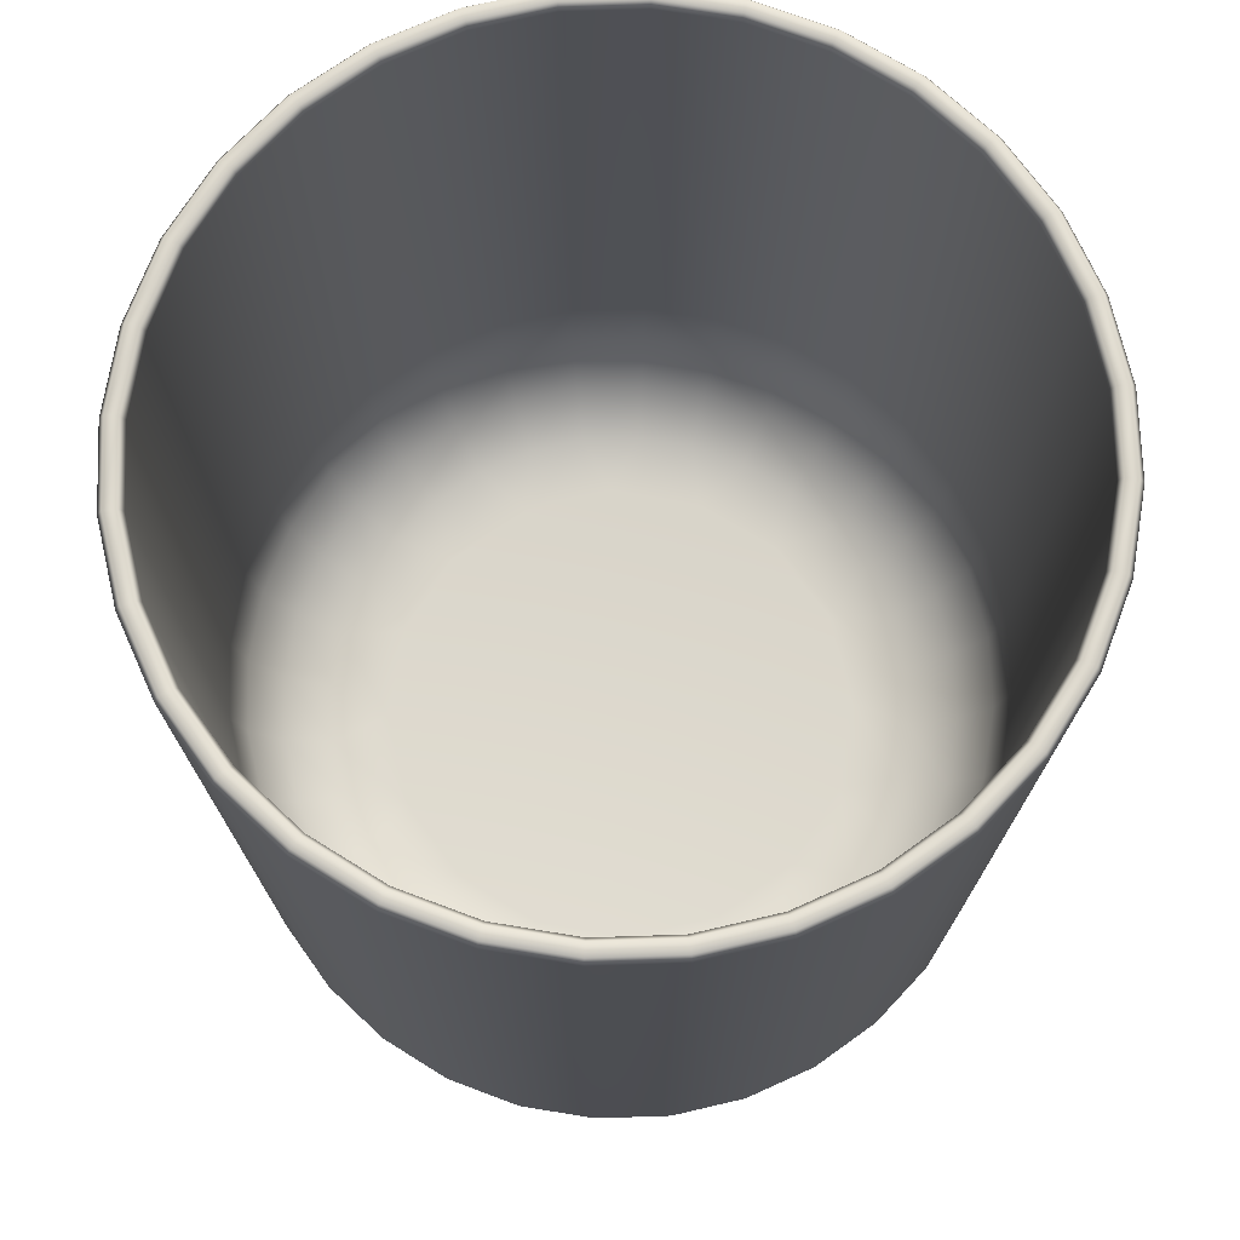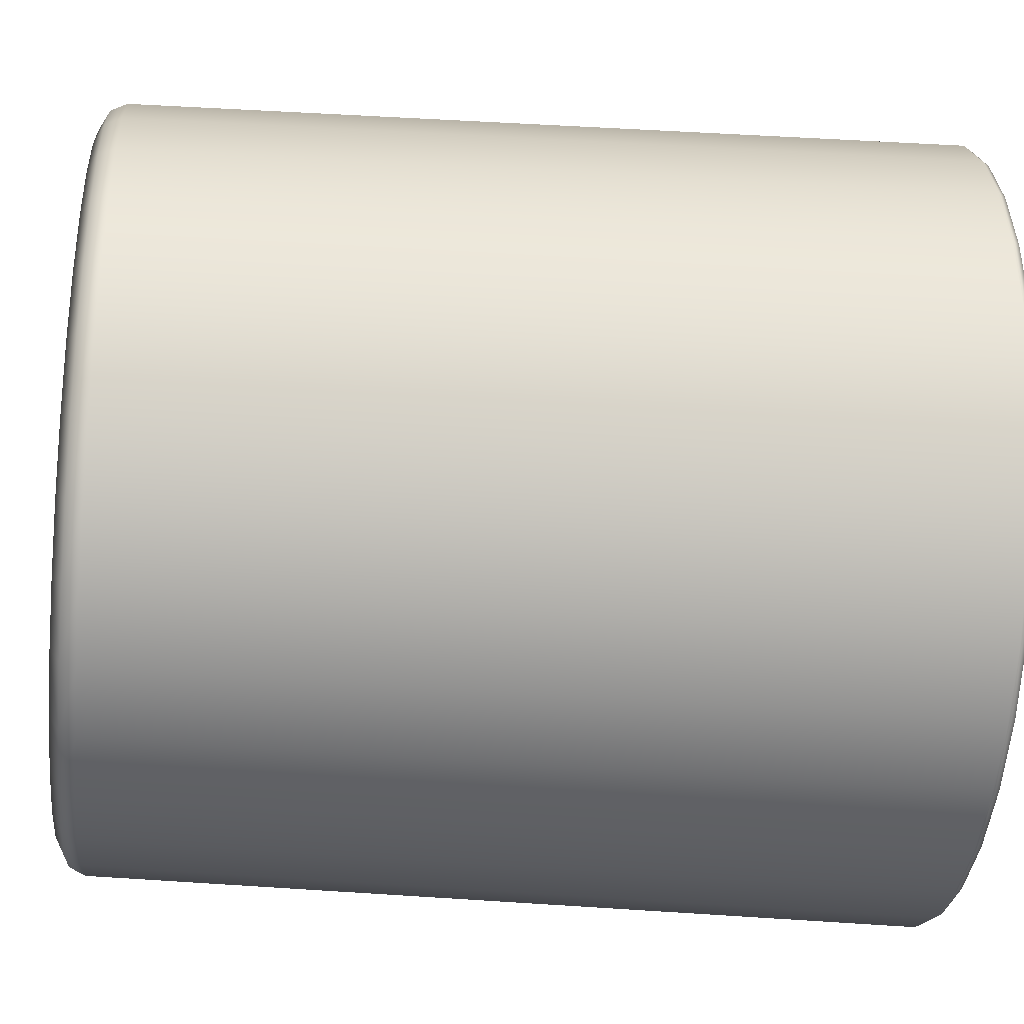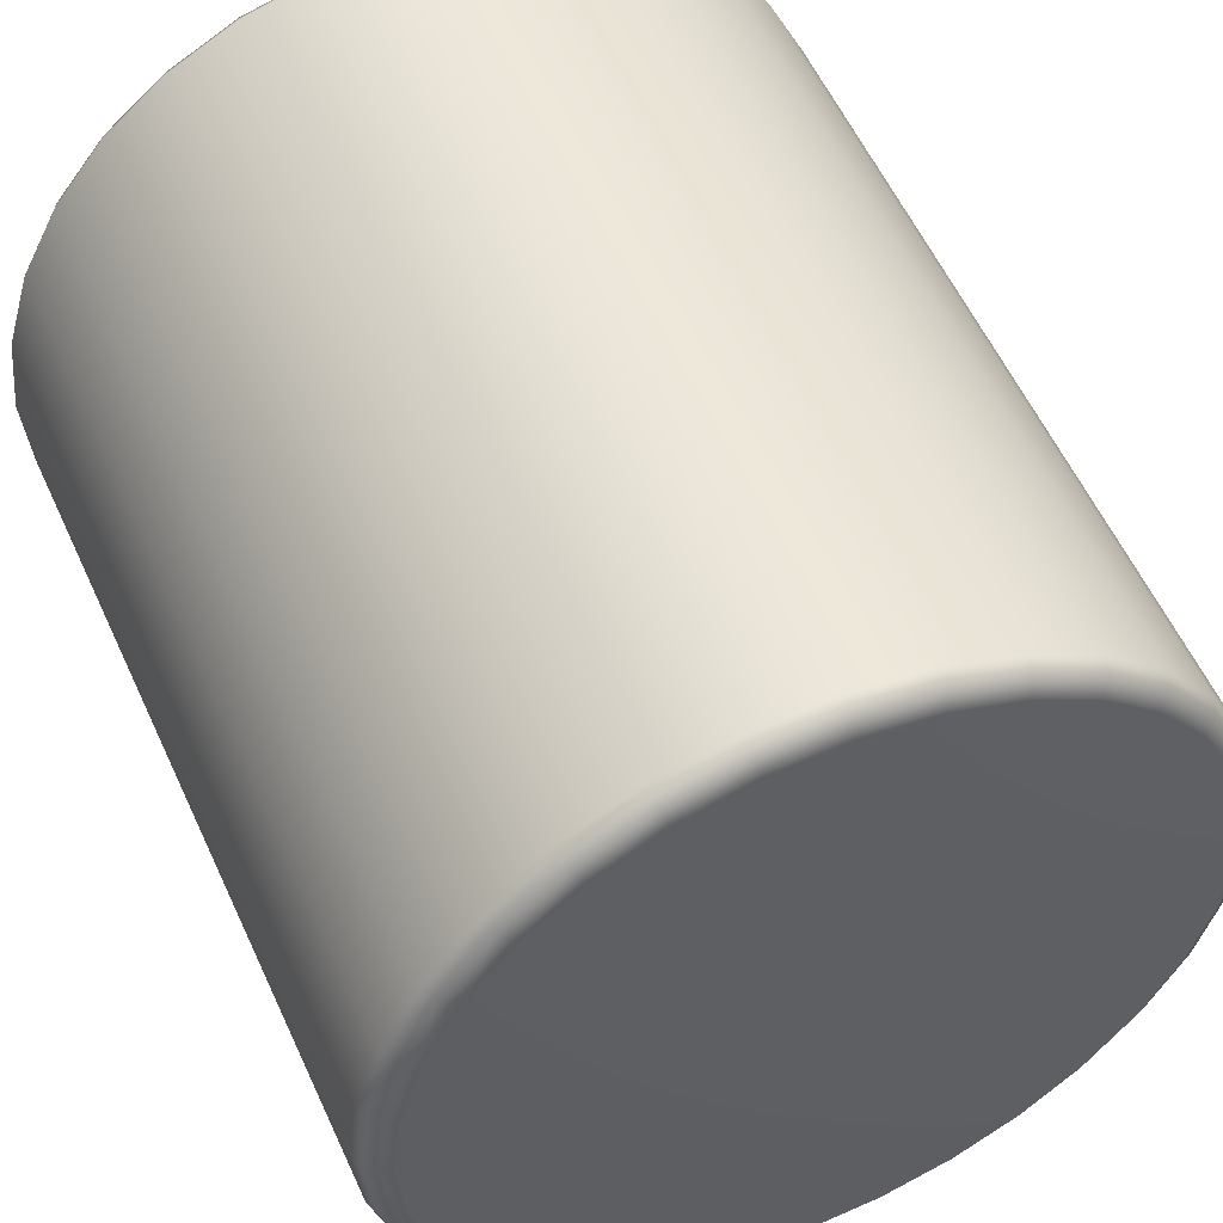
<metadata>
{"format":"obj","ext":"obj","renderer":"f3d","projection":"perspective","resolution":1024,"background":"white","views":[{"elev":72.2,"azim":-30.0,"up":"+Y"},{"elev":-32.2,"azim":84.0,"up":"+Z"},{"elev":51.8,"azim":-23.0,"up":"+Z"}]}
</metadata>
<code>
o lowball
v 0 0 0
v 0 -0 -0.03689
v 0 0.00275 -0.03971
v 0 0.001056 -0.03891
v -0.007747 0.00275 -0.03895
v -0.007198 -0 -0.03619
v -0.007591 0.001056 -0.03816
v -0.0152 0.00275 -0.03669
v -0.01412 -0 -0.03409
v -0.01489 0.001056 -0.03595
v -0.02206 0.00275 -0.03302
v -0.0205 -0 -0.03068
v -0.02162 0.001056 -0.03235
v -0.02808 0.00275 -0.02808
v -0.02609 -0 -0.02609
v -0.02752 0.001056 -0.02752
v -0.03302 0.00275 -0.02206
v -0.03068 -0 -0.0205
v -0.03235 0.001056 -0.02162
v -0.03669 0.00275 -0.0152
v -0.03409 -0 -0.01412
v -0.03595 0.001056 -0.01489
v -0.03895 0.00275 -0.007747
v -0.03619 -0 -0.007198
v -0.03816 0.001056 -0.007591
v -0.03971 0.00275 -0
v -0.03689 0 0
v -0.03891 0.001056 -0
v -0.03895 0.00275 0.007747
v -0.03619 0 0.007198
v -0.03816 0.001056 0.007591
v -0.03669 0.00275 0.0152
v -0.03409 0 0.01412
v -0.03595 0.001056 0.01489
v -0.03302 0.00275 0.02206
v -0.03068 0 0.0205
v -0.03235 0.001056 0.02162
v -0.02808 0.00275 0.02808
v -0.02609 0 0.02609
v -0.02752 0.001056 0.02752
v -0.02206 0.00275 0.03302
v -0.0205 0 0.03068
v -0.02162 0.001056 0.03235
v -0.0152 0.00275 0.03669
v -0.01412 0 0.03409
v -0.01489 0.001056 0.03595
v -0.007747 0.00275 0.03895
v -0.007198 0 0.03619
v -0.007591 0.001056 0.03816
v 0 0.00275 0.03971
v 0 0 0.03689
v 0 0.001056 0.03891
v 0.007747 0.00275 0.03895
v 0.007198 0 0.03619
v 0.007591 0.001056 0.03816
v 0.0152 0.00275 0.03669
v 0.01412 0 0.03409
v 0.01489 0.001056 0.03595
v 0.02206 0.00275 0.03302
v 0.0205 0 0.03068
v 0.02162 0.001056 0.03235
v 0.02808 0.00275 0.02808
v 0.02609 0 0.02609
v 0.02752 0.001056 0.02752
v 0.03302 0.00275 0.02206
v 0.03068 0 0.0205
v 0.03235 0.001056 0.02162
v 0.03669 0.00275 0.0152
v 0.03409 0 0.01412
v 0.03595 0.001056 0.01489
v 0.03895 0.00275 0.007747
v 0.03619 0 0.007198
v 0.03816 0.001056 0.007591
v 0.03971 0.00275 -0
v 0.03689 0 0
v 0.03891 0.001056 -0
v 0.03895 0.00275 -0.007747
v 0.03619 -0 -0.007198
v 0.03816 0.001056 -0.007591
v 0.03669 0.00275 -0.0152
v 0.03409 -0 -0.01412
v 0.03595 0.001056 -0.01489
v 0.03302 0.00275 -0.02206
v 0.03068 -0 -0.0205
v 0.03235 0.001056 -0.02162
v 0.02808 0.00275 -0.02808
v 0.02609 -0 -0.02609
v 0.02752 0.001056 -0.02752
v 0.02206 0.00275 -0.03302
v 0.0205 -0 -0.03068
v 0.02162 0.001056 -0.03235
v 0.0152 0.00275 -0.03669
v 0.01412 -0 -0.03409
v 0.01489 0.001056 -0.03595
v 0.007747 0.00275 -0.03895
v 0.007198 -0 -0.03619
v 0.007591 0.001056 -0.03816
v 0 0.01504 -0
v -0.006836 0.01504 -0.02253
v -0.01455 0.02907 -0.03512
v -0.01113 0.01611 -0.02686
v -0.0129 0.01915 -0.03114
v -0.0141 0.0237 -0.03404
v -0.02077 0.01504 -0.0111
v -0.03161 0.02907 -0.02112
v -0.02418 0.01611 -0.01615
v -0.02803 0.01915 -0.01873
v -0.03064 0.0237 -0.02047
v -0.02344 0.01504 -0.002308
v -0.03802 0.02907 -0
v -0.02908 0.01611 -0
v -0.03371 0.01915 -0
v -0.03685 0.0237 -0
v -0.0182 0.01504 0.01494
v -0.03161 0.02907 0.02112
v -0.02418 0.01611 0.01615
v -0.02803 0.01915 0.01873
v -0.03064 0.0237 0.02047
v -0.0111 0.01504 0.02077
v -0.01455 0.02907 0.03512
v -0.01113 0.01611 0.02686
v -0.0129 0.01915 0.03114
v -0.0141 0.0237 0.03404
v 0.006836 0.01504 0.02253
v 0.007417 0.02907 0.03729
v 0.005673 0.01611 0.02852
v 0.006576 0.01915 0.03306
v 0.007188 0.0237 0.03614
v 0.01494 0.01504 0.0182
v 0.02688 0.02907 0.02688
v 0.02056 0.01611 0.02056
v 0.02383 0.01915 0.02383
v 0.02605 0.0237 0.02605
v 0.02344 0.01504 0.002308
v 0.03729 0.02907 0.007417
v 0.02852 0.01611 0.005673
v 0.03306 0.01915 0.006576
v 0.03614 0.0237 0.007188
v 0.02253 0.01504 -0.006836
v 0.03512 0.02907 -0.01455
v 0.02686 0.01611 -0.01113
v 0.03114 0.01915 -0.0129
v 0.03404 0.0237 -0.0141
v 0.0111 0.01504 -0.02077
v 0.02112 0.02907 -0.03161
v 0.01615 0.01611 -0.02418
v 0.01873 0.01915 -0.02803
v 0.02047 0.0237 -0.03064
v 0.01455 0.02907 0.03512
v 0.01113 0.01611 0.02686
v 0.0129 0.01915 0.03114
v 0.0141 0.0237 0.03404
v 0.02077 0.01504 0.0111
v 0.03161 0.02907 0.02112
v 0.02418 0.01611 0.01615
v 0.02803 0.01915 0.01873
v 0.03064 0.0237 0.02047
v 0.03802 0.02907 -0
v 0.02908 0.01611 -0
v 0.03371 0.01915 -0
v 0.03685 0.0237 -0
v 0.0182 0.01504 -0.01494
v 0.03161 0.02907 -0.02112
v 0.02418 0.01611 -0.01615
v 0.02803 0.01915 -0.01873
v 0.03064 0.0237 -0.02047
v 0.01455 0.02907 -0.03512
v 0.01113 0.01611 -0.02686
v 0.0129 0.01915 -0.03114
v 0.0141 0.0237 -0.03404
v 0 0.02907 -0.03802
v 0.002308 0.01504 -0.02344
v 0 0.0237 -0.03685
v 0 0.01915 -0.03371
v 0 0.01611 -0.02908
v -0.01494 0.01504 -0.0182
v -0.02112 0.02907 -0.03161
v -0.01615 0.01611 -0.02418
v -0.01873 0.01915 -0.02803
v -0.02047 0.0237 -0.03064
v -0.03512 0.02907 -0.01455
v -0.02686 0.01611 -0.01113
v -0.03114 0.01915 -0.0129
v -0.03404 0.0237 -0.0141
v -0.02253 0.01504 0.006836
v -0.03729 0.02907 0.007417
v -0.02852 0.01611 0.005673
v -0.03306 0.01915 0.006576
v -0.03614 0.0237 0.007188
v -0.02688 0.02907 0.02688
v -0.02056 0.01611 0.02056
v -0.02383 0.01915 0.02383
v -0.02605 0.0237 0.02605
v -0.002308 0.01504 0.02344
v -0.007417 0.02907 0.03729
v -0.005673 0.01611 0.02852
v -0.006576 0.01915 0.03306
v -0.007188 0.0237 0.03614
v -0.02688 0.02907 -0.02688
v -0.02056 0.01611 -0.02056
v -0.02383 0.01915 -0.02383
v -0.02605 0.0237 -0.02605
v -0.03729 0.02907 -0.007417
v -0.02852 0.01611 -0.005673
v -0.03306 0.01915 -0.006576
v -0.03614 0.0237 -0.007188
v -0.03512 0.02907 0.01455
v -0.02686 0.01611 0.01113
v -0.03114 0.01915 0.0129
v -0.03404 0.0237 0.0141
v -0.02112 0.02907 0.03161
v -0.01615 0.01611 0.02418
v -0.01873 0.01915 0.02803
v -0.02047 0.0237 0.03064
v 0 0.02907 0.03802
v 0 0.01611 0.02908
v 0 0.01915 0.03371
v 0 0.0237 0.03685
v 0.02112 0.02907 0.03161
v 0.01615 0.01611 0.02418
v 0.01873 0.01915 0.02803
v 0.02047 0.0237 0.03064
v 0.03512 0.02907 0.01455
v 0.02686 0.01611 0.01113
v 0.03114 0.01915 0.0129
v 0.03404 0.0237 0.0141
v 0.03729 0.02907 -0.007417
v 0.02852 0.01611 -0.005673
v 0.03306 0.01915 -0.006576
v 0.03614 0.0237 -0.007188
v 0.02688 0.02907 -0.02688
v 0.02056 0.01611 -0.02056
v 0.02383 0.01915 -0.02383
v 0.02605 0.0237 -0.02605
v 0.007417 0.02907 -0.03729
v 0.005673 0.01611 -0.02852
v 0.006576 0.01915 -0.03306
v 0.007188 0.0237 -0.03614
v -0.007417 0.02907 -0.03729
v -0.005673 0.01611 -0.02852
v -0.006576 0.01915 -0.03306
v -0.007188 0.0237 -0.03614
v 0 0.089 -0.03957
v 0 0.0882 -0.0391
v -0.007627 0.0882 -0.03835
v -0.00772 0.089 -0.03881
v -0.01496 0.0882 -0.03612
v -0.01514 0.089 -0.03656
v -0.02172 0.0882 -0.03251
v -0.02199 0.089 -0.0329
v -0.02765 0.0882 -0.02765
v -0.02798 0.089 -0.02798
v -0.03251 0.0882 -0.02172
v -0.0329 0.089 -0.02199
v -0.03612 0.0882 -0.01496
v -0.03656 0.089 -0.01514
v -0.03835 0.0882 -0.007627
v -0.03881 0.089 -0.00772
v -0.0391 0.0882 -0
v -0.03957 0.089 -0
v -0.03835 0.0882 0.007627
v -0.03881 0.089 0.00772
v -0.03612 0.0882 0.01496
v -0.03656 0.089 0.01514
v -0.03251 0.0882 0.02172
v -0.0329 0.089 0.02199
v -0.02765 0.0882 0.02765
v -0.02798 0.089 0.02798
v -0.02172 0.0882 0.03251
v -0.02199 0.089 0.0329
v -0.01496 0.0882 0.03612
v -0.01514 0.089 0.03656
v -0.007627 0.0882 0.03835
v -0.00772 0.089 0.03881
v 0 0.0882 0.0391
v 0 0.089 0.03957
v 0.007627 0.0882 0.03835
v 0.00772 0.089 0.03881
v 0.01496 0.0882 0.03612
v 0.01514 0.089 0.03656
v 0.02172 0.0882 0.03251
v 0.02199 0.089 0.0329
v 0.02765 0.0882 0.02765
v 0.02798 0.089 0.02798
v 0.03251 0.0882 0.02172
v 0.0329 0.089 0.02199
v 0.03612 0.0882 0.01496
v 0.03656 0.089 0.01514
v 0.03835 0.0882 0.007627
v 0.03881 0.089 0.00772
v 0.0391 0.0882 -0
v 0.03957 0.089 -0
v 0.03835 0.0882 -0.007627
v 0.03881 0.089 -0.00772
v 0.03612 0.0882 -0.01496
v 0.03656 0.089 -0.01514
v 0.03251 0.0882 -0.02172
v 0.0329 0.089 -0.02199
v 0.02765 0.0882 -0.02765
v 0.02798 0.089 -0.02798
v 0.02172 0.0882 -0.03251
v 0.02199 0.089 -0.0329
v 0.01496 0.0882 -0.03612
v 0.01514 0.089 -0.03656
v 0.007627 0.0882 -0.03835
v 0.00772 0.089 -0.03881
v -0.007963 0.089 -0.04003
v -0.008054 0.0882 -0.04049
v 0 0.0882 -0.04129
v 0 0.089 -0.04082
v -0.01562 0.089 -0.03771
v -0.0158 0.0882 -0.03814
v -0.02268 0.089 -0.03394
v -0.02294 0.0882 -0.03433
v -0.02886 0.089 -0.02886
v -0.02919 0.0882 -0.02919
v -0.03394 0.089 -0.02268
v -0.03433 0.0882 -0.02294
v -0.03771 0.089 -0.01562
v -0.03814 0.0882 -0.0158
v -0.04003 0.089 -0.007963
v -0.04049 0.0882 -0.008054
v -0.04082 0.089 -0
v -0.04129 0.0882 -0
v -0.04003 0.089 0.007963
v -0.04049 0.0882 0.008054
v -0.03771 0.089 0.01562
v -0.03814 0.0882 0.0158
v -0.03394 0.089 0.02268
v -0.03433 0.0882 0.02294
v -0.02886 0.089 0.02886
v -0.02919 0.0882 0.02919
v -0.02268 0.089 0.03394
v -0.02294 0.0882 0.03433
v -0.01562 0.089 0.03771
v -0.0158 0.0882 0.03814
v -0.007963 0.089 0.04003
v -0.008054 0.0882 0.04049
v 0 0.089 0.04082
v 0 0.0882 0.04129
v 0.007963 0.089 0.04003
v 0.008054 0.0882 0.04049
v 0.01562 0.089 0.03771
v 0.0158 0.0882 0.03814
v 0.02268 0.089 0.03394
v 0.02294 0.0882 0.03433
v 0.02886 0.089 0.02886
v 0.02919 0.0882 0.02919
v 0.03394 0.089 0.02268
v 0.03433 0.0882 0.02294
v 0.03771 0.089 0.01562
v 0.03814 0.0882 0.0158
v 0.04003 0.089 0.007963
v 0.04049 0.0882 0.008054
v 0.04082 0.089 -0
v 0.04129 0.0882 -0
v 0.04003 0.089 -0.007963
v 0.04049 0.0882 -0.008054
v 0.03771 0.089 -0.01562
v 0.03814 0.0882 -0.0158
v 0.03394 0.089 -0.02268
v 0.03433 0.0882 -0.02294
v 0.02886 0.089 -0.02886
v 0.02919 0.0882 -0.02919
v 0.02268 0.089 -0.03394
v 0.02294 0.0882 -0.03433
v 0.01562 0.089 -0.03771
v 0.0158 0.0882 -0.03814
v 0.007963 0.089 -0.04003
v 0.008054 0.0882 -0.04049
f 84 1 87
f 45 1 48
f 96 1 2
f 87 1 90
f 48 1 51
f 9 1 12
f 90 1 93
f 51 1 54
f 12 1 15
f 93 1 96
f 54 1 57
f 15 1 18
f 57 1 60
f 18 1 21
f 308 5 8 312
f 60 1 63
f 21 1 24
f 63 1 66
f 24 1 27
f 66 1 69
f 27 1 30
f 69 1 72
f 30 1 33
f 72 1 75
f 33 1 36
f 75 1 78
f 36 1 39
f 78 1 81
f 39 1 42
f 81 1 84
f 42 1 45
f 370 95 3 309
f 314 11 14 316
f 316 14 17 318
f 318 17 20 320
f 320 20 23 322
f 322 23 26 324
f 324 26 29 326
f 326 29 32 328
f 328 32 35 330
f 330 35 38 332
f 332 38 41 334
f 334 41 44 336
f 336 44 47 338
f 338 47 50 340
f 340 50 53 342
f 342 53 56 344
f 344 56 59 346
f 346 59 62 348
f 348 62 65 350
f 350 65 68 352
f 352 68 71 354
f 354 71 74 356
f 356 74 77 358
f 358 77 80 360
f 360 80 83 362
f 362 83 86 364
f 364 86 89 366
f 366 89 92 368
f 368 92 95 370
f 6 1 9
f 312 8 11 314
f 6 9 10 7
f 7 5 3 4
f 9 12 13 10
f 10 8 5 7
f 12 15 16 13
f 13 11 8 10
f 15 18 19 16
f 16 14 11 13
f 18 21 22 19
f 19 17 14 16
f 21 24 25 22
f 22 20 17 19
f 24 27 28 25
f 25 23 20 22
f 27 30 31 28
f 28 26 23 25
f 30 33 34 31
f 31 29 26 28
f 33 36 37 34
f 34 32 29 31
f 36 39 40 37
f 37 35 32 34
f 39 42 43 40
f 40 38 35 37
f 42 45 46 43
f 43 41 38 40
f 45 48 49 46
f 46 44 41 43
f 48 51 52 49
f 49 47 44 46
f 51 54 55 52
f 52 50 47 49
f 54 57 58 55
f 55 53 50 52
f 57 60 61 58
f 58 56 53 55
f 60 63 64 61
f 61 59 56 58
f 63 66 67 64
f 64 62 59 61
f 66 69 70 67
f 67 65 62 64
f 69 72 73 70
f 70 68 65 67
f 72 75 76 73
f 73 71 68 70
f 75 78 79 76
f 76 74 71 73
f 78 81 82 79
f 79 77 74 76
f 81 84 85 82
f 82 80 77 79
f 84 87 88 85
f 85 83 80 82
f 87 90 91 88
f 88 86 83 85
f 90 93 94 91
f 91 89 86 88
f 93 96 97 94
f 94 92 89 91
f 96 2 4 97
f 97 95 92 94
f 4 3 95 97
f 2 1 6
f 194 98 119
f 303 167 145 301
f 119 98 114
f 162 98 139
f 275 215 195 273
f 139 98 134
f 297 163 140 295
f 267 190 115 265
f 185 98 109
f 291 158 135 289
f 109 98 104
f 153 98 129
f 261 186 110 259
f 129 98 124
f 99 98 172
f 285 154 130 283
f 172 98 144
f 282 345 347 284
f 255 181 105 253
f 176 98 99
f 272 335 337 274
f 244 171 235 305
f 249 177 100 247
f 251 199 177 249
f 252 315 317 254
f 253 105 199 251
f 257 203 181 255
f 258 321 323 260
f 259 110 203 257
f 263 207 186 261
f 264 327 329 266
f 265 115 207 263
f 269 211 190 267
f 270 333 335 272
f 271 120 211 269
f 273 195 120 271
f 277 125 215 275
f 279 149 125 277
f 280 343 345 282
f 281 219 149 279
f 283 130 219 281
f 287 223 154 285
f 288 351 353 290
f 289 135 223 287
f 293 227 158 291
f 294 357 359 296
f 295 140 227 293
f 299 231 163 297
f 300 363 365 302
f 301 145 231 299
f 305 235 167 303
f 309 3 5 308
f 247 100 239 245
f 250 313 315 252
f 306 369 310 243
f 243 310 307 246
f 144 98 162
f 302 365 367 304
f 304 367 369 306
f 296 359 361 298
f 298 361 363 300
f 134 98 153
f 290 353 355 292
f 292 355 357 294
f 284 347 349 286
f 286 349 351 288
f 124 98 194
f 278 341 343 280
f 276 339 341 278
f 274 337 339 276
f 114 98 185
f 266 329 331 268
f 268 331 333 270
f 260 323 325 262
f 262 325 327 264
f 104 98 176
f 254 317 319 256
f 256 319 321 258
f 248 311 313 250
f 173 242 241 174
f 174 241 240 175
f 175 240 99 172
f 239 100 103 242
f 242 103 102 241
f 241 102 101 240
f 240 101 99
f 100 177 180 103
f 103 180 179 102
f 102 179 178 101
f 101 178 176 99
f 177 199 202 180
f 180 202 201 179
f 179 201 200 178
f 178 200 176
f 199 105 108 202
f 202 108 107 201
f 201 107 106 200
f 200 106 104 176
f 105 181 184 108
f 108 184 183 107
f 107 183 182 106
f 106 182 104
f 181 203 206 184
f 184 206 205 183
f 183 205 204 182
f 182 204 109 104
f 203 110 113 206
f 206 113 112 205
f 205 112 111 204
f 204 111 109
f 110 186 189 113
f 113 189 188 112
f 112 188 187 111
f 111 187 185 109
f 186 207 210 189
f 189 210 209 188
f 188 209 208 187
f 187 208 185
f 207 115 118 210
f 210 118 117 209
f 209 117 116 208
f 208 116 114 185
f 115 190 193 118
f 118 193 192 117
f 117 192 191 116
f 116 191 114
f 190 211 214 193
f 193 214 213 192
f 192 213 212 191
f 191 212 119 114
f 211 120 123 214
f 214 123 122 213
f 213 122 121 212
f 212 121 119
f 120 195 198 123
f 123 198 197 122
f 122 197 196 121
f 121 196 194 119
f 195 215 218 198
f 198 218 217 197
f 197 217 216 196
f 196 216 194
f 215 125 128 218
f 218 128 127 217
f 217 127 126 216
f 216 126 124 194
f 125 149 152 128
f 128 152 151 127
f 127 151 150 126
f 126 150 124
f 149 219 222 152
f 152 222 221 151
f 151 221 220 150
f 150 220 129 124
f 219 130 133 222
f 222 133 132 221
f 221 132 131 220
f 220 131 129
f 130 154 157 133
f 133 157 156 132
f 132 156 155 131
f 131 155 153 129
f 154 223 226 157
f 157 226 225 156
f 156 225 224 155
f 155 224 153
f 223 135 138 226
f 226 138 137 225
f 225 137 136 224
f 224 136 134 153
f 135 158 161 138
f 138 161 160 137
f 137 160 159 136
f 136 159 134
f 158 227 230 161
f 161 230 229 160
f 160 229 228 159
f 159 228 139 134
f 227 140 143 230
f 230 143 142 229
f 229 142 141 228
f 228 141 139
f 140 163 166 143
f 143 166 165 142
f 142 165 164 141
f 141 164 162 139
f 163 231 234 166
f 166 234 233 165
f 165 233 232 164
f 164 232 162
f 231 145 148 234
f 234 148 147 233
f 233 147 146 232
f 232 146 144 162
f 145 167 170 148
f 148 170 169 147
f 147 169 168 146
f 146 168 144
f 167 235 238 170
f 170 238 237 169
f 169 237 236 168
f 168 236 172 144
f 235 171 173 238
f 238 173 174 237
f 237 174 175 236
f 236 175 172
f 246 307 311 248
f 308 312 311 307
f 312 314 313 311
f 314 316 315 313
f 316 318 317 315
f 318 320 319 317
f 320 322 321 319
f 322 324 323 321
f 324 326 325 323
f 326 328 327 325
f 328 330 329 327
f 330 332 331 329
f 332 334 333 331
f 334 336 335 333
f 336 338 337 335
f 338 340 339 337
f 340 342 341 339
f 342 344 343 341
f 344 346 345 343
f 346 348 347 345
f 348 350 349 347
f 350 352 351 349
f 352 354 353 351
f 354 356 355 353
f 356 358 357 355
f 358 360 359 357
f 360 362 361 359
f 362 364 363 361
f 364 366 365 363
f 366 368 367 365
f 368 370 369 367
f 370 309 310 369
f 243 246 245 244
f 246 248 247 245
f 248 250 249 247
f 250 252 251 249
f 252 254 253 251
f 254 256 255 253
f 256 258 257 255
f 258 260 259 257
f 260 262 261 259
f 262 264 263 261
f 264 266 265 263
f 266 268 267 265
f 268 270 269 267
f 270 272 271 269
f 272 274 273 271
f 274 276 275 273
f 276 278 277 275
f 278 280 279 277
f 280 282 281 279
f 282 284 283 281
f 284 286 285 283
f 286 288 287 285
f 288 290 289 287
f 290 292 291 289
f 292 294 293 291
f 294 296 295 293
f 296 298 297 295
f 298 300 299 297
f 300 302 301 299
f 302 304 303 301
f 304 306 305 303
f 306 243 244 305
f 245 239 171 244
f 309 308 307 310
f 171 239 242 173
f 2 6 7 4

</code>
